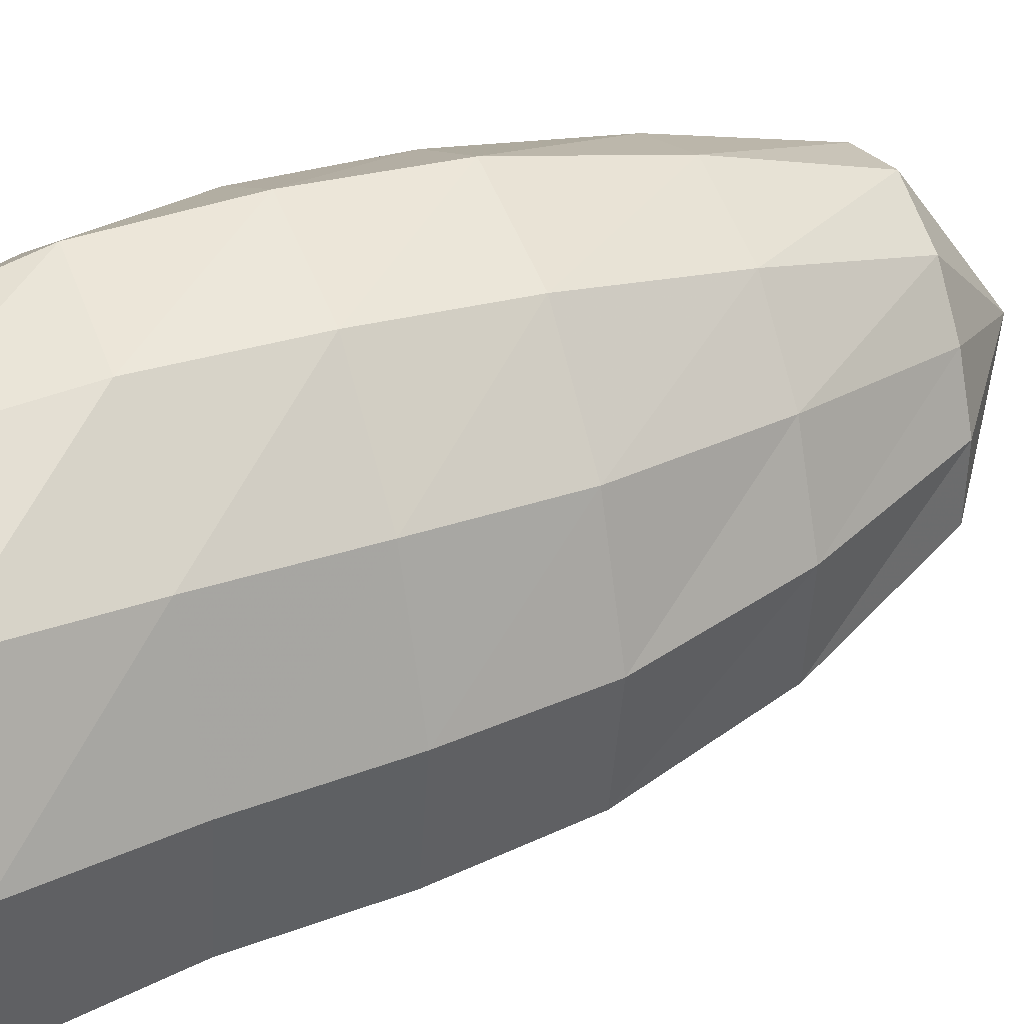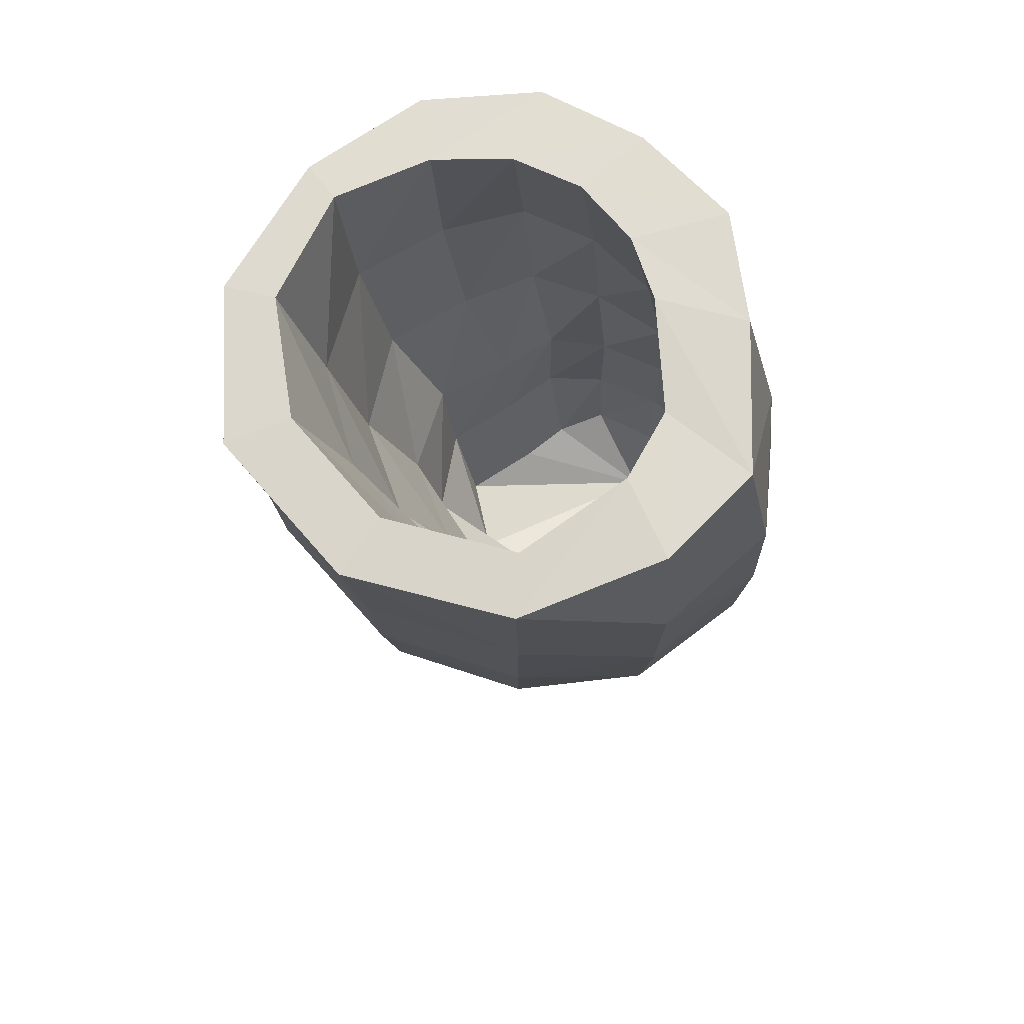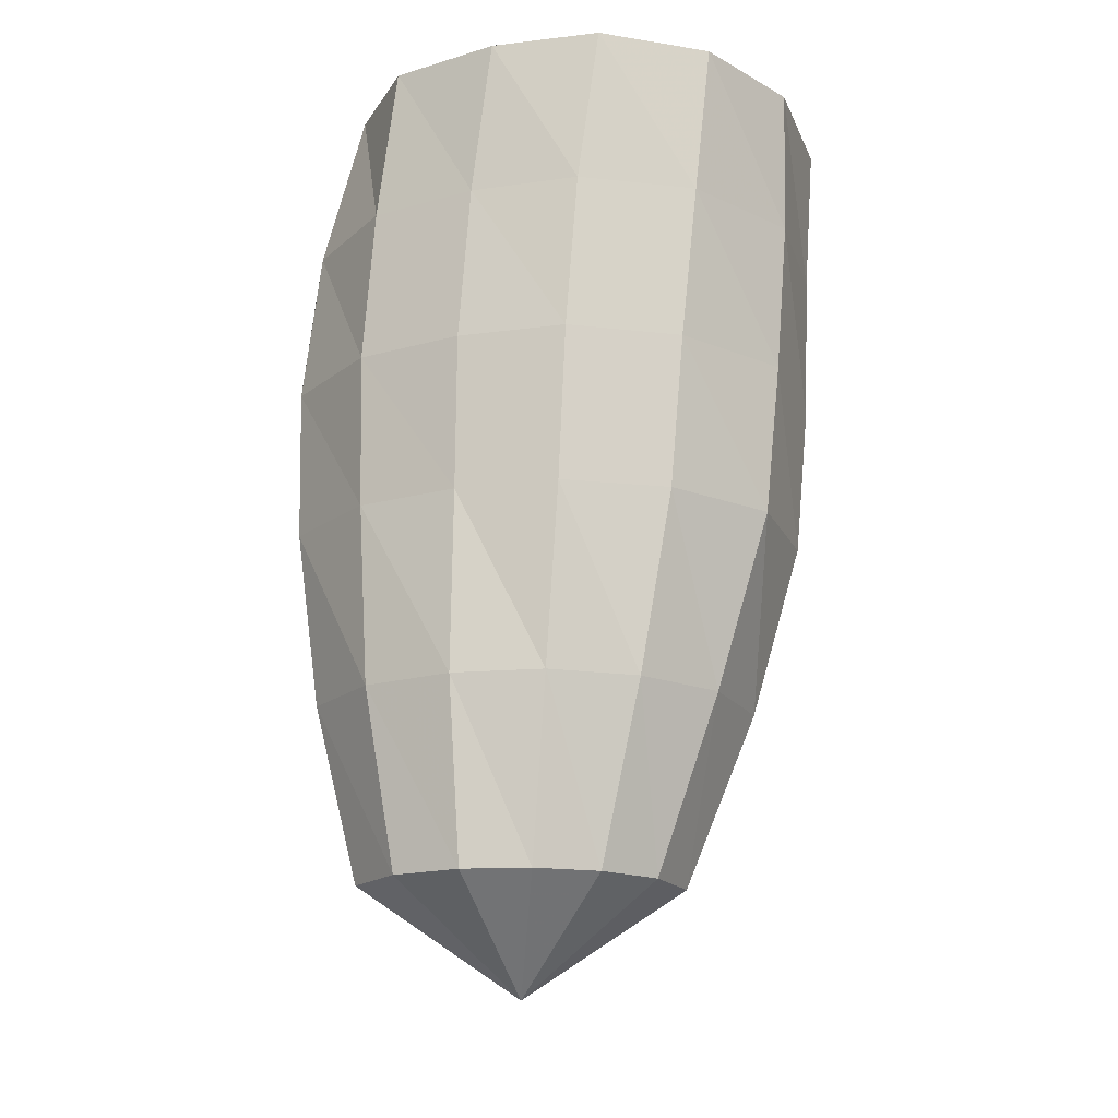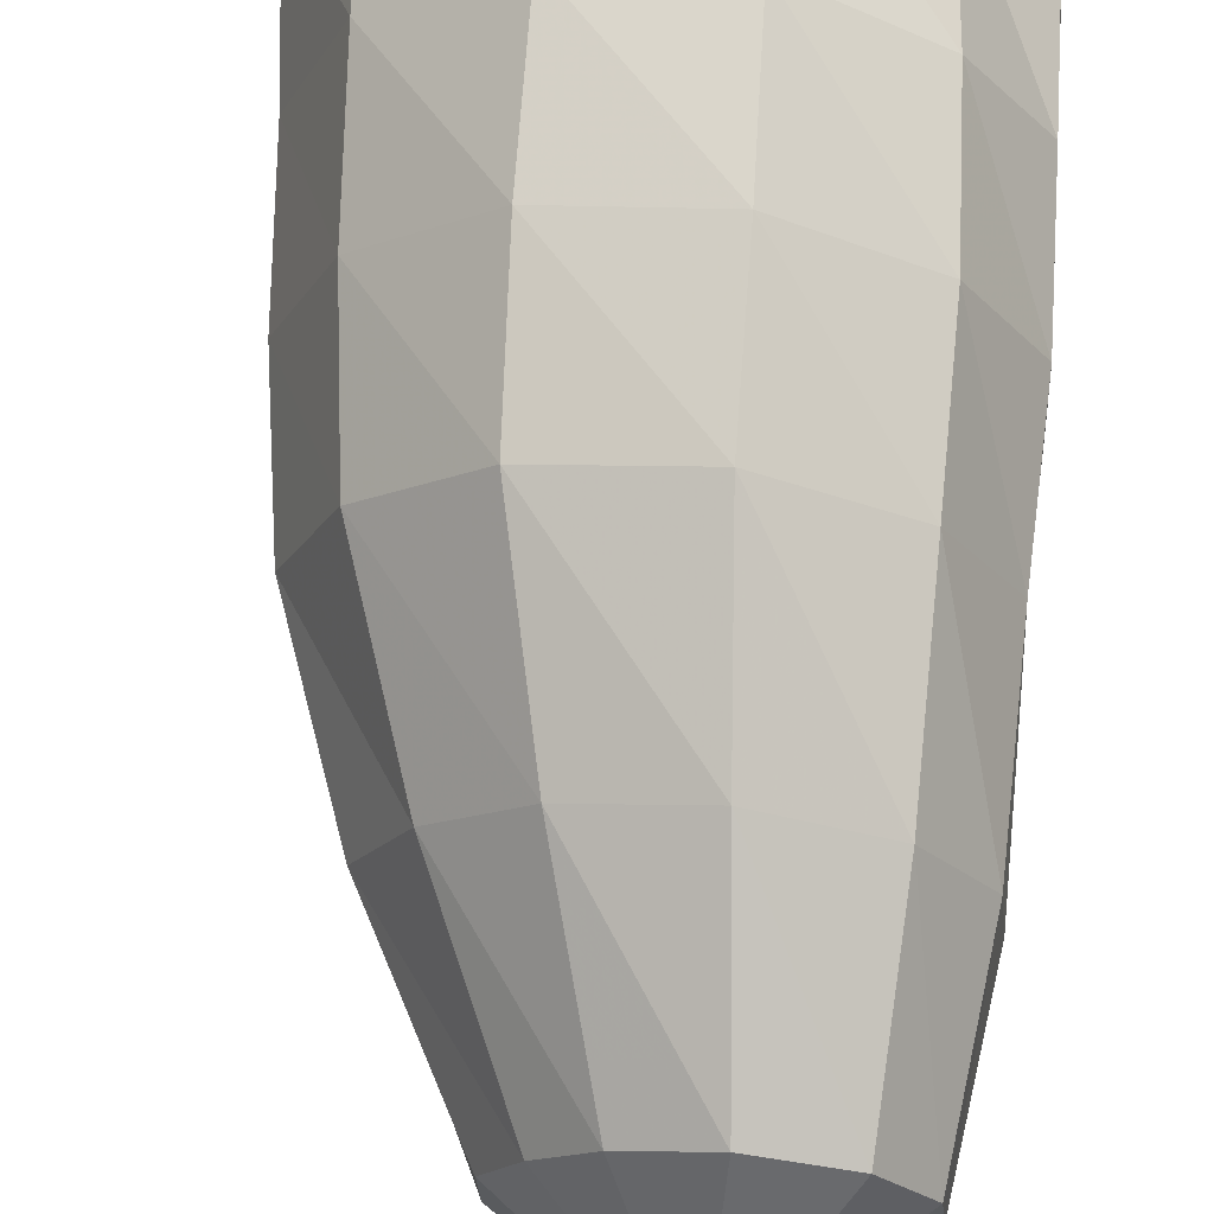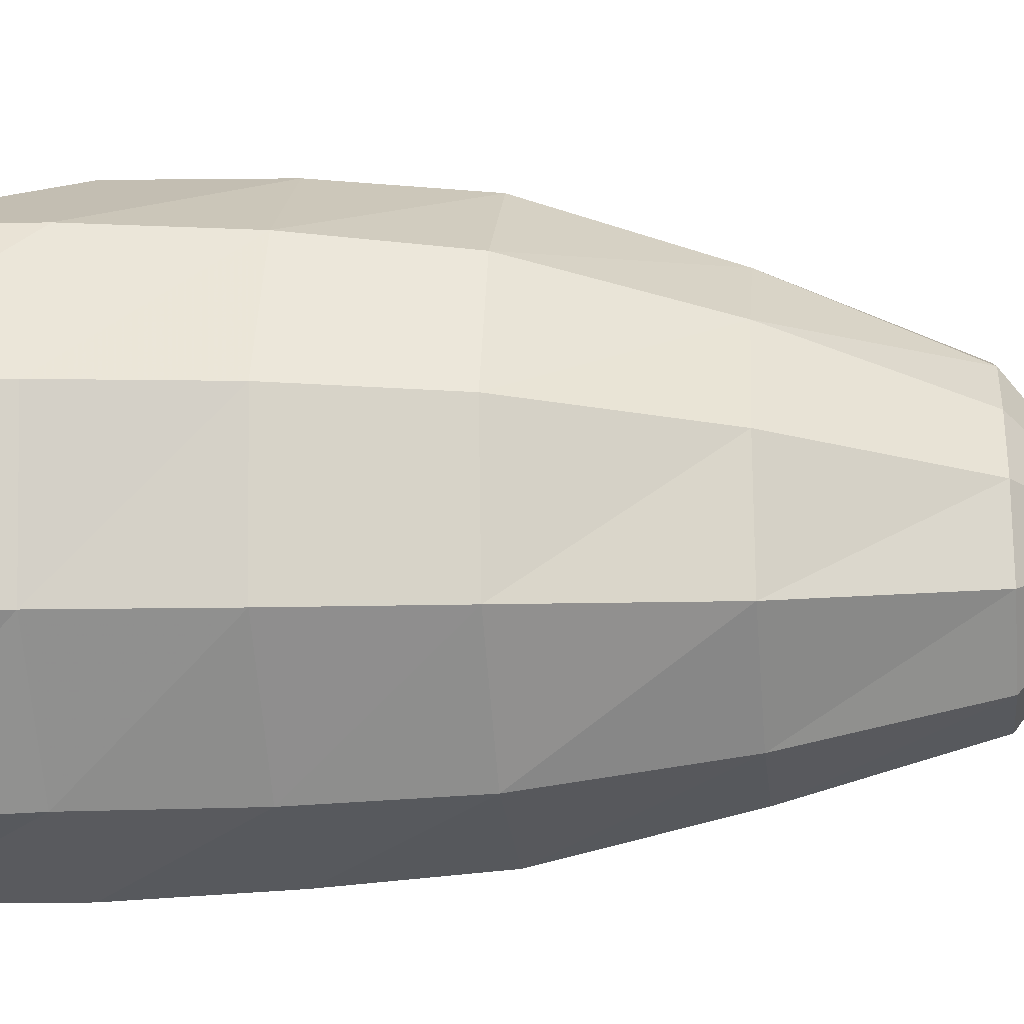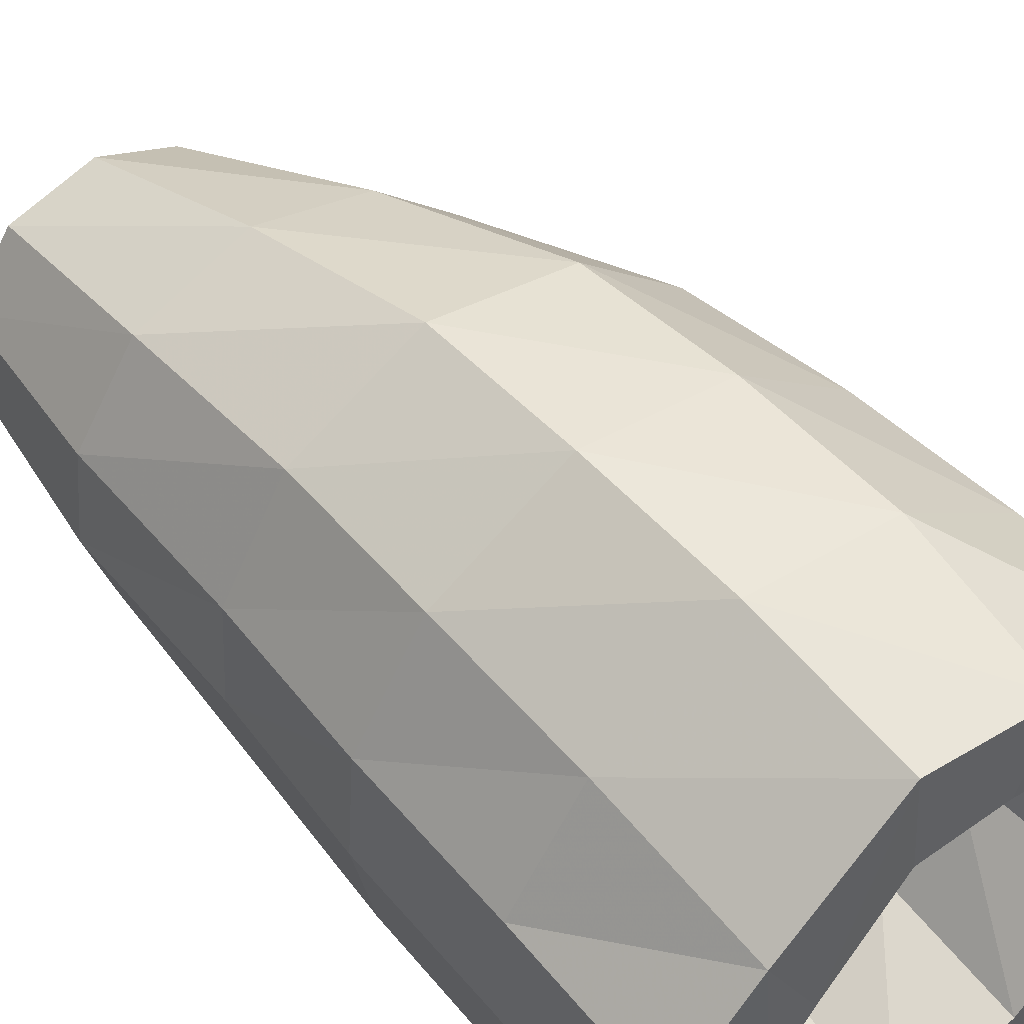
<metadata>
{"format":"obj","ext":"obj","renderer":"f3d","projection":"perspective","resolution":1024,"background":"white","views":[{"elev":38.0,"azim":-112.0,"up":"+Z"},{"elev":71.6,"azim":-51.1,"up":"+Y"},{"elev":-16.8,"azim":114.8,"up":"+Y"},{"elev":70.8,"azim":5.9,"up":"+Z"},{"elev":-21.5,"azim":-83.7,"up":"+Z"},{"elev":52.9,"azim":141.3,"up":"+Z"}]}
</metadata>
<code>
v -0.7536 -1.087 1.239
v -1.426 -1.021 1.361
v -2.466 -1.021 1.076
v -2.936 -1.021 0.02071
v -2.735 -1.021 -1.092
v -2.007 -1.021 -1.896
v -0.9936 -1.021 -2.117
v -0.209 -1.021 -1.711
v 0.2399 -1.021 -1.159
v 0.3956 -1.021 -0.5513
v 0.2788 -1.021 0.0751
v -0.03222 -1.021 0.5665
v -0.4499 -2.337 1.228
v -1.168 -2.227 1.655
v -2.226 -2.227 1.351
v -2.659 -2.227 0.264
v -2.454 -2.227 -0.7758
v -1.9 -2.227 -1.566
v -1.026 -2.227 -1.927
v -0.2164 -2.227 -1.614
v 0.3921 -2.227 -1.162
v 0.5636 -2.227 -0.484
v 0.4909 -2.227 0.1964
v 0.229 -2.227 0.7914
v -0.251 -3.543 1.416
v -0.9197 -3.433 1.82
v -1.866 -3.433 1.487
v -2.344 -3.433 0.5102
v -2.261 -3.433 -0.4868
v -1.785 -3.433 -1.279
v -0.979 -3.433 -1.662
v -0.2221 -3.433 -1.375
v 0.3863 -3.433 -1.034
v 0.6138 -3.433 -0.4108
v 0.6842 -3.433 0.2808
v 0.4739 -3.433 0.9794
v 0.02731 -4.749 1.386
v -0.5517 -4.506 1.736
v -1.353 -4.506 1.454
v -1.862 -4.506 0.6867
v -1.939 -4.506 -0.2044
v -1.538 -4.506 -0.9489
v -0.8037 -4.506 -1.229
v -0.1808 -4.506 -0.9395
v 0.3512 -4.506 -0.7609
v 0.6287 -4.506 -0.2903
v 0.7915 -4.506 0.3184
v 0.6338 -4.506 1.003
v 0.2716 -5.566 1.352
v -0.333 -5.322 1.823
v -1.065 -5.322 1.55
v -1.531 -5.322 0.8703
v -1.749 -5.322 0.09091
v -1.514 -5.322 -0.6912
v -0.8554 -5.322 -1.042
v -0.2392 -5.322 -0.8344
v 0.2858 -5.322 -0.6999
v 0.6047 -5.322 -0.2737
v 0.7649 -5.322 0.3236
v 0.7149 -5.322 1.011
v 0.4649 -6.382 1.289
v -0.01749 -6.139 1.843
v -0.61 -6.139 1.518
v -0.917 -6.139 0.9962
v -1.218 -6.139 0.4936
v -1.343 -6.139 -0.2149
v -0.9261 -6.139 -0.7358
v -0.2706 -6.139 -0.5223
v 0.1626 -6.139 -0.4272
v 0.5614 -6.139 -0.1988
v 0.688 -6.139 0.3391
v 0.7222 -6.139 0.9425
v 0.3814 -6.776 0.4592
v -0.7223 -1.137 2.115
v -1.744 -1.066 2.027
v -2.901 -1.054 1.393
v -3.5 -1.053 0.06456
v -3.246 -1.052 -1.382
v -2.193 -1.046 -2.306
v -0.9033 -1.043 -2.478
v 0.1953 -1.055 -2.153
v 0.9188 -1.064 -1.394
v 1.118 -1.069 -0.4441
v 1.011 -1.078 0.5617
v 0.3309 -1.084 1.294
v -0.6221 -2.488 2.376
v -1.819 -2.455 2.193
v -2.836 -2.438 1.369
v -3.328 -2.433 0.0802
v -3.068 -2.431 -1.293
v -2.088 -2.429 -2.248
v -0.7961 -2.43 -2.481
v 0.3181 -2.437 -2.049
v 0.973 -2.445 -1.211
v 1.132 -2.452 -0.2623
v 1.057 -2.46 0.7274
v 0.4484 -2.472 1.641
v -0.5666 -3.837 2.388
v -1.784 -3.821 2.145
v -2.733 -3.809 1.292
v -3.212 -3.803 0.05076
v -2.983 -3.8 -1.303
v -1.986 -3.8 -2.232
v -0.7031 -3.802 -2.407
v 0.3574 -3.808 -1.915
v 1.003 -3.814 -1.11
v 1.174 -3.82 -0.1715
v 1.101 -3.826 0.8152
v 0.5229 -3.833 1.775
v -0.5322 -5.181 2.291
v -1.699 -5.173 2.002
v -2.557 -5.166 1.161
v -2.998 -5.16 0.005246
v -2.798 -5.157 -1.272
v -1.849 -5.158 -2.151
v -0.6261 -5.161 -2.294
v 0.3644 -5.166 -1.794
v 0.9612 -5.17 -1.023
v 1.123 -5.175 -0.1341
v 1.061 -5.179 0.8057
v 0.5251 -5.182 1.743
v -0.387 -6.773 1.854
v -1.323 -6.77 1.552
v -1.994 -6.766 0.8674
v -2.399 -6.762 -0.04959
v -2.293 -6.76 -1.132
v -1.45 -6.761 -1.827
v -0.4356 -6.763 -1.874
v 0.3757 -6.766 -1.5
v 0.9242 -6.769 -0.8928
v 1.141 -6.772 -0.1206
v 1.048 -6.773 0.7191
v 0.5339 -6.774 1.498
v -0.2263 -8.354 1.278
v -0.8511 -8.353 0.9733
v -1.255 -8.352 0.4891
v -1.527 -8.35 -0.09922
v -1.516 -8.349 -0.8357
v -0.9624 -8.349 -1.348
v -0.2453 -8.35 -1.377
v 0.333 -8.351 -1.118
v 0.7364 -8.353 -0.6877
v 0.9361 -8.353 -0.1257
v 0.8739 -8.354 0.5138
v 0.4748 -8.354 1.097
v -0.2704 -9.296 -0.1068
f 73 61 62
f 73 62 63
f 73 63 64
f 73 64 65
f 73 65 66
f 73 66 67
f 73 67 68
f 73 68 69
f 73 69 70
f 73 70 71
f 73 71 72
f 73 72 61
f 61 49 50
f 61 50 62
f 62 50 51
f 62 51 63
f 63 51 52
f 63 52 64
f 64 52 53
f 64 53 65
f 65 53 54
f 65 54 66
f 66 54 55
f 66 55 67
f 67 55 56
f 67 56 68
f 68 56 57
f 68 57 69
f 69 57 58
f 69 58 70
f 70 58 59
f 70 59 71
f 71 59 60
f 71 60 72
f 72 60 49
f 72 49 61
f 49 37 38
f 49 38 50
f 50 38 39
f 50 39 51
f 51 39 40
f 51 40 52
f 52 40 41
f 52 41 53
f 53 41 42
f 53 42 54
f 54 42 43
f 54 43 55
f 55 43 44
f 55 44 56
f 56 44 45
f 56 45 57
f 57 45 46
f 57 46 58
f 58 46 47
f 58 47 59
f 59 47 48
f 59 48 60
f 60 48 37
f 60 37 49
f 37 25 26
f 37 26 38
f 38 26 27
f 38 27 39
f 39 27 28
f 39 28 40
f 40 28 29
f 40 29 41
f 41 29 30
f 41 30 42
f 42 30 31
f 42 31 43
f 43 31 32
f 43 32 44
f 44 32 33
f 44 33 45
f 45 33 34
f 45 34 46
f 46 34 35
f 46 35 47
f 47 35 36
f 47 36 48
f 48 36 25
f 48 25 37
f 25 13 14
f 25 14 26
f 26 14 15
f 26 15 27
f 27 15 16
f 27 16 28
f 28 16 17
f 28 17 29
f 29 17 18
f 29 18 30
f 30 18 19
f 30 19 31
f 31 19 20
f 31 20 32
f 32 20 21
f 32 21 33
f 33 21 22
f 33 22 34
f 34 22 23
f 34 23 35
f 35 23 24
f 35 24 36
f 36 24 13
f 36 13 25
f 13 1 2
f 13 2 14
f 14 2 3
f 14 3 15
f 15 3 4
f 15 4 16
f 16 4 5
f 16 5 17
f 17 5 6
f 17 6 18
f 18 6 7
f 18 7 19
f 19 7 8
f 19 8 20
f 20 8 9
f 20 9 21
f 21 9 10
f 21 10 22
f 22 10 11
f 22 11 23
f 23 11 12
f 23 12 24
f 24 12 1
f 24 1 13
f 146 134 135
f 146 135 136
f 146 136 137
f 146 137 138
f 146 138 139
f 146 139 140
f 146 140 141
f 146 141 142
f 146 142 143
f 146 143 144
f 146 144 145
f 146 145 134
f 134 122 123
f 134 123 135
f 135 123 124
f 135 124 136
f 136 124 125
f 136 125 137
f 137 125 126
f 137 126 138
f 138 126 127
f 138 127 139
f 139 127 128
f 139 128 140
f 140 128 129
f 140 129 141
f 141 129 130
f 141 130 142
f 142 130 131
f 142 131 143
f 143 131 132
f 143 132 144
f 144 132 133
f 144 133 145
f 145 133 122
f 145 122 134
f 122 110 111
f 122 111 123
f 123 111 112
f 123 112 124
f 124 112 113
f 124 113 125
f 125 113 114
f 125 114 126
f 126 114 115
f 126 115 127
f 127 115 116
f 127 116 128
f 128 116 117
f 128 117 129
f 129 117 118
f 129 118 130
f 130 118 119
f 130 119 131
f 131 119 120
f 131 120 132
f 132 120 121
f 132 121 133
f 133 121 110
f 133 110 122
f 110 98 99
f 110 99 111
f 111 99 100
f 111 100 112
f 112 100 101
f 112 101 113
f 113 101 102
f 113 102 114
f 114 102 103
f 114 103 115
f 115 103 104
f 115 104 116
f 116 104 105
f 116 105 117
f 117 105 106
f 117 106 118
f 118 106 107
f 118 107 119
f 119 107 108
f 119 108 120
f 120 108 109
f 120 109 121
f 121 109 98
f 121 98 110
f 98 86 87
f 98 87 99
f 99 87 88
f 99 88 100
f 100 88 89
f 100 89 101
f 101 89 90
f 101 90 102
f 102 90 91
f 102 91 103
f 103 91 92
f 103 92 104
f 104 92 93
f 104 93 105
f 105 93 94
f 105 94 106
f 106 94 95
f 106 95 107
f 107 95 96
f 107 96 108
f 108 96 97
f 108 97 109
f 109 97 86
f 109 86 98
f 86 74 75
f 86 75 87
f 87 75 76
f 87 76 88
f 88 76 77
f 88 77 89
f 89 77 78
f 89 78 90
f 90 78 79
f 90 79 91
f 91 79 80
f 91 80 92
f 92 80 81
f 92 81 93
f 93 81 82
f 93 82 94
f 94 82 83
f 94 83 95
f 95 83 84
f 95 84 96
f 96 84 85
f 96 85 97
f 97 85 74
f 97 74 86
f 1 75 74
f 1 2 75
f 2 76 75
f 2 3 76
f 3 77 76
f 3 4 77
f 4 78 77
f 4 5 78
f 5 79 78
f 5 6 79
f 6 80 79
f 6 7 80
f 7 81 80
f 7 8 81
f 8 82 81
f 8 9 82
f 9 83 82
f 9 10 83
f 10 84 83
f 10 11 84
f 11 85 84
f 11 12 85
f 12 74 85
f 12 1 74

</code>
